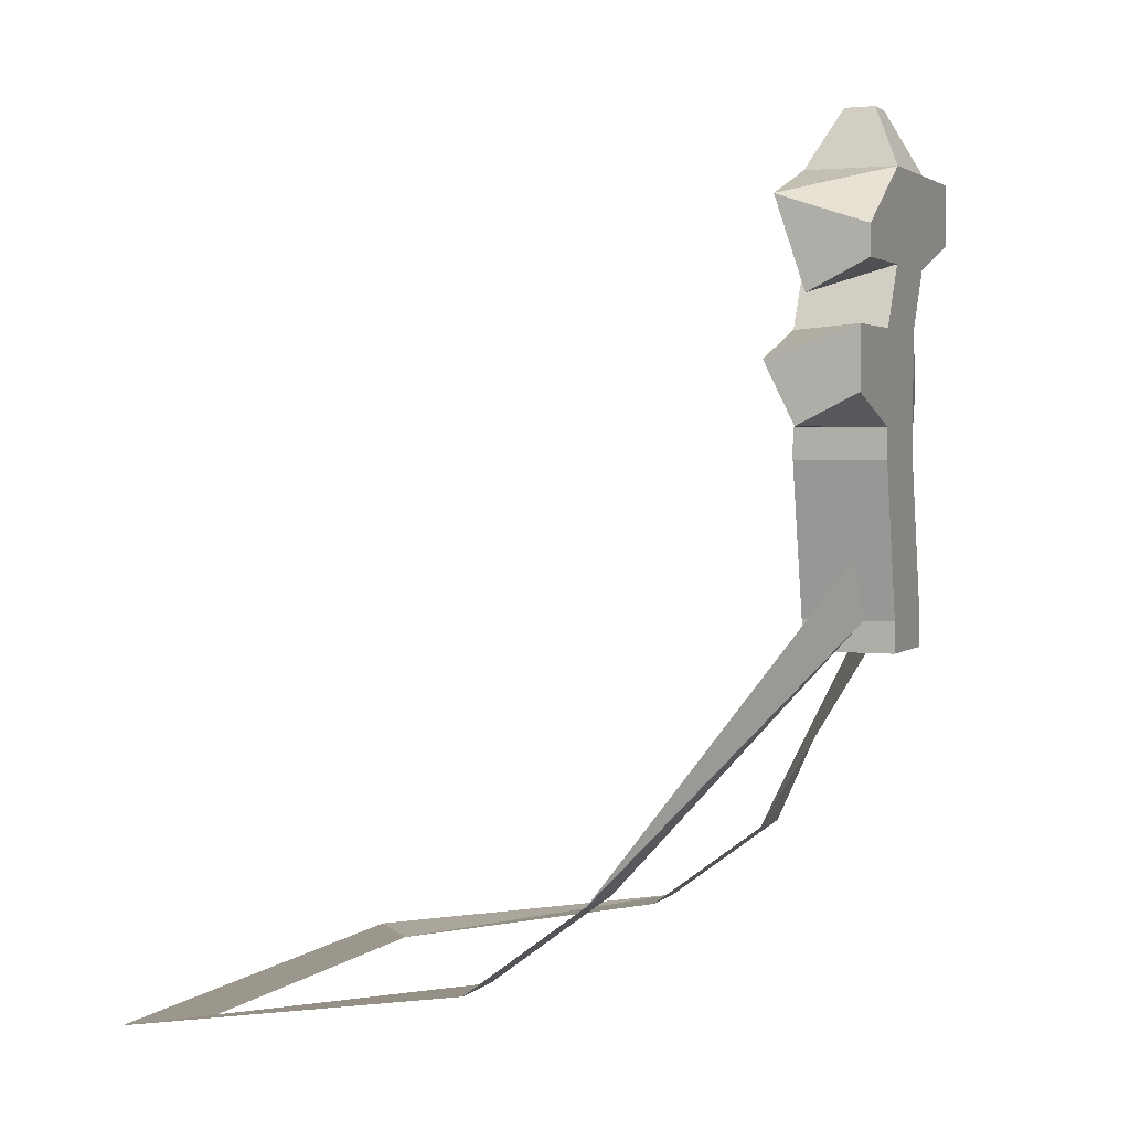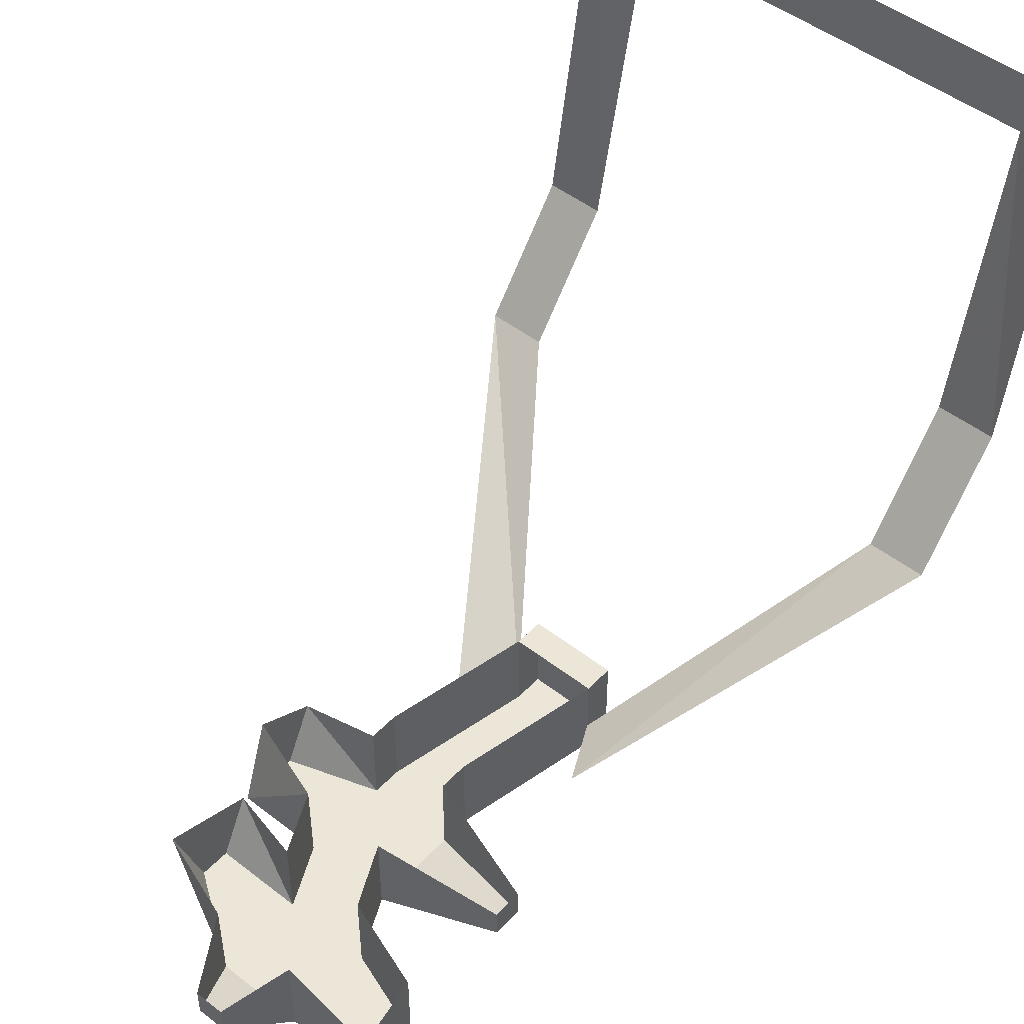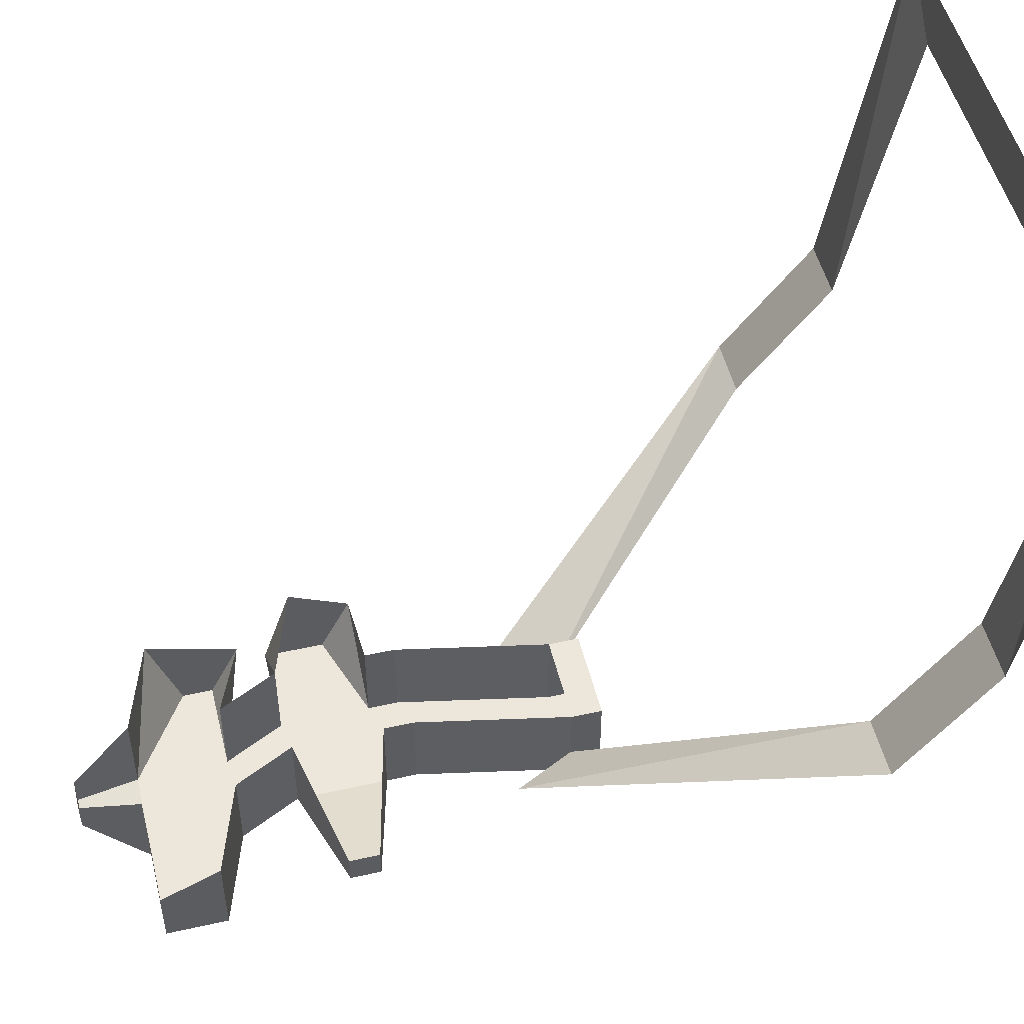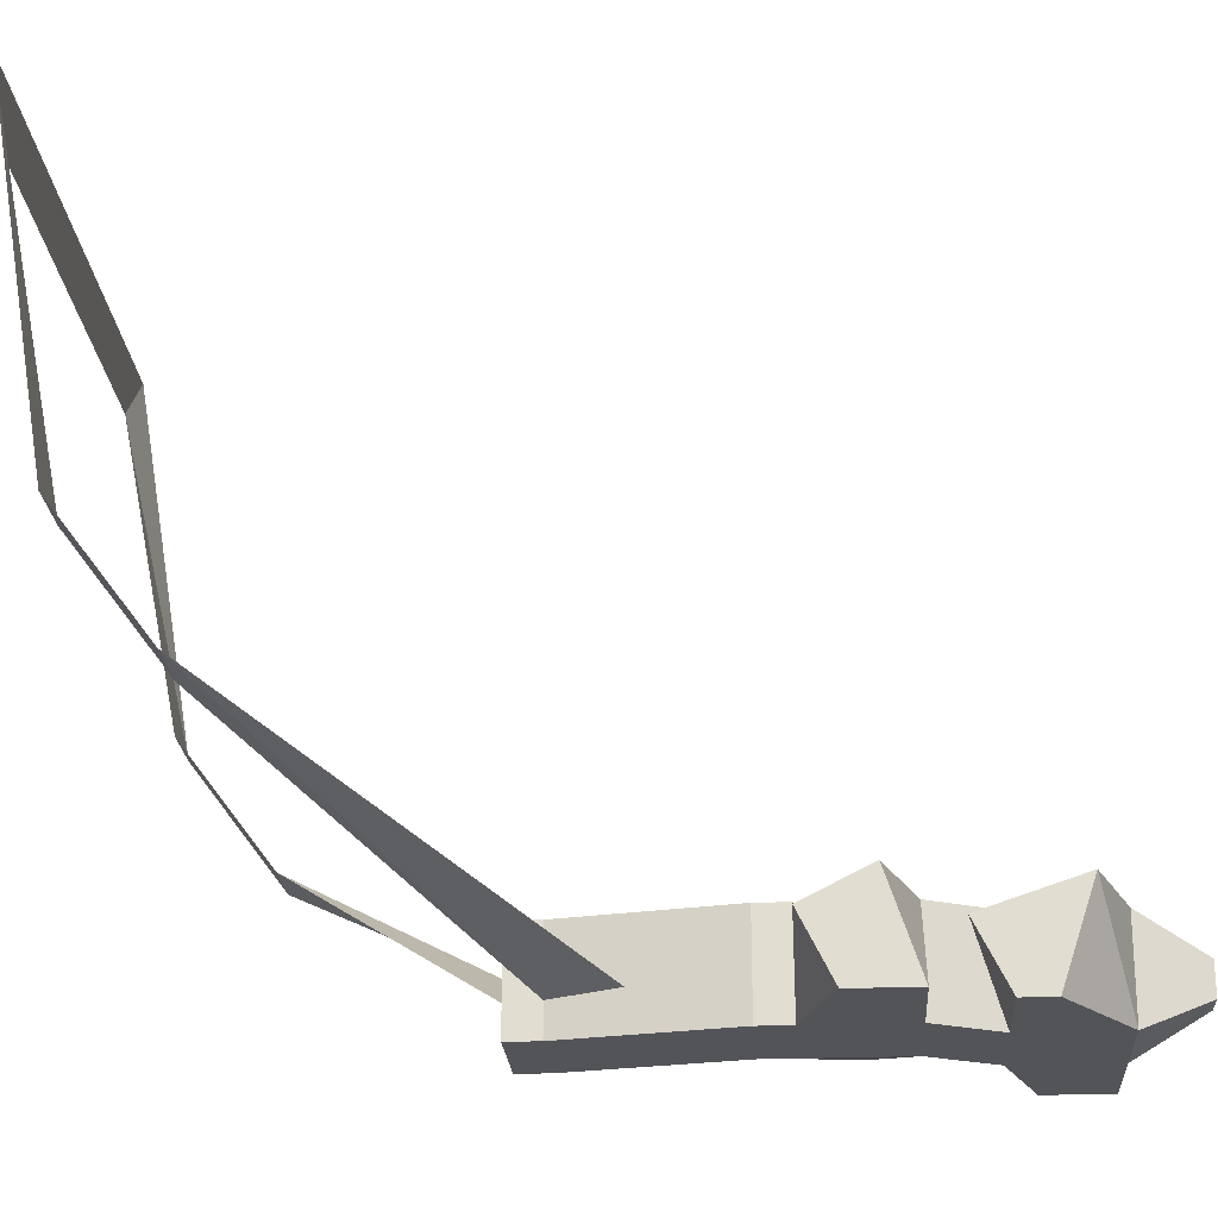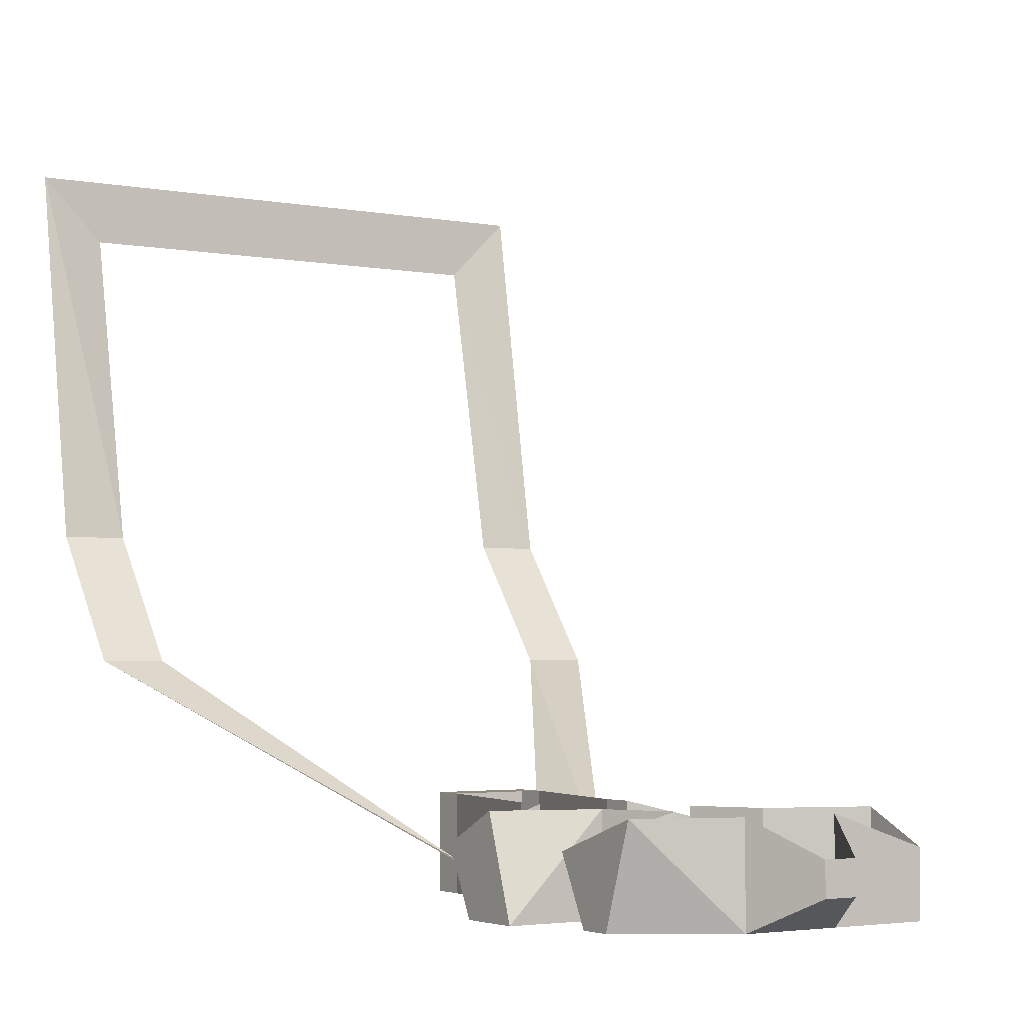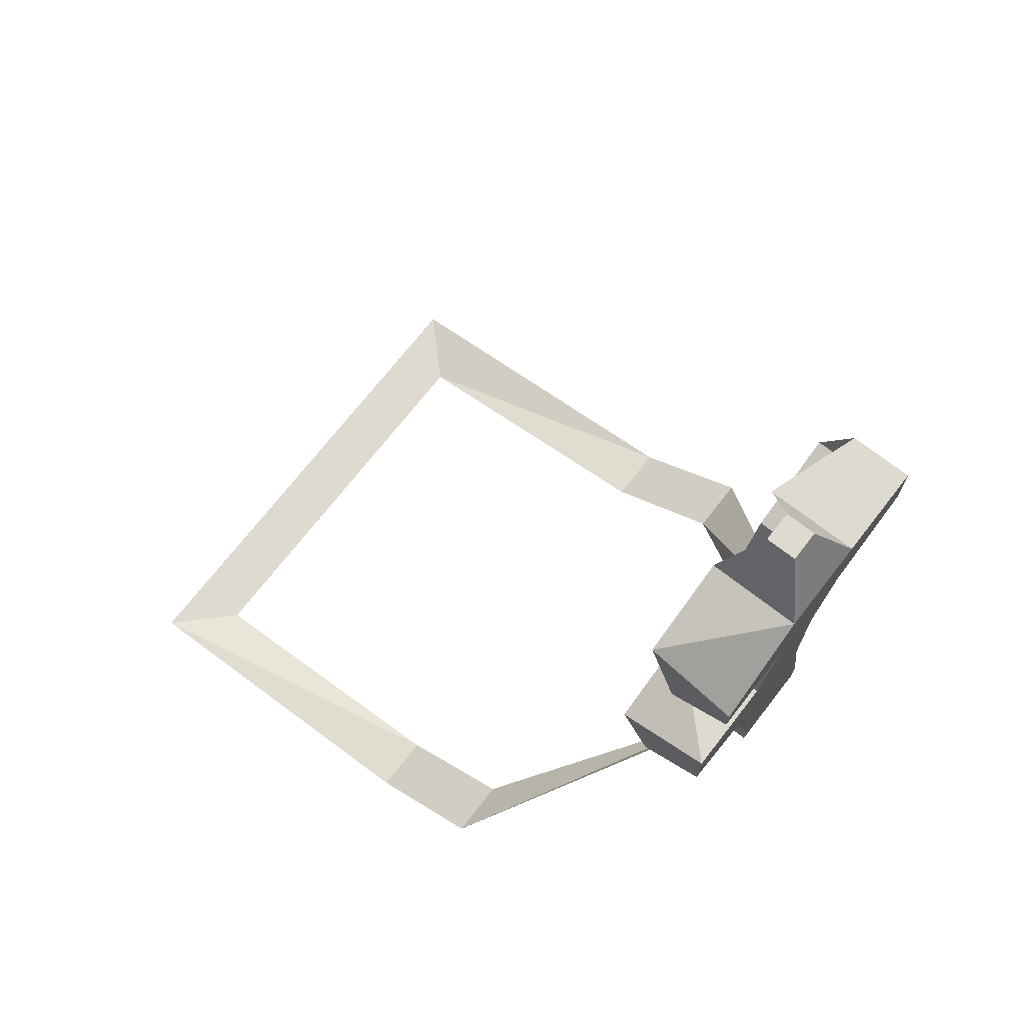
<metadata>
{"format":"obj","ext":"obj","renderer":"f3d","projection":"perspective","resolution":1024,"background":"white","views":[{"elev":2.7,"azim":113.0,"up":"+Y"},{"elev":48.6,"azim":-139.1,"up":"+Z"},{"elev":50.6,"azim":-103.8,"up":"+Z"},{"elev":-23.0,"azim":93.9,"up":"+Z"},{"elev":-3.1,"azim":146.7,"up":"+Z"},{"elev":71.0,"azim":127.9,"up":"+Y"}]}
</metadata>
<code>
v 0.007812 -1.164 -0.125
v 0.01562 -1.148 -0.125
v 0.07031 -1.227 -0.07812
v 0.05469 -1.227 -0.07812
v 0.07031 -1.25 -0.04688
v 0.05469 -1.25 -0.04688
v 0.07031 -1.266 0.04688
v 0.05469 -1.266 0.03125
v -0.07031 -1.266 0.04688
v -0.05469 -1.266 0.03125
v -0.07031 -1.25 -0.04688
v -0.05469 -1.25 -0.04688
v -0.07031 -1.227 -0.07812
v -0.05469 -1.227 -0.07812
v -0.02344 -1.148 -0.125
v -0.01562 -1.164 -0.125
v -0.007812 -1.094 -0.1328
v 0.01562 -1.094 -0.1328
v 0.01562 -1.117 -0.1328
v -0.007812 -1.117 -0.1328
v -0.03906 -1.109 -0.125
v -0.03906 -1.102 -0.125
v -0.007812 -1.094 -0.1094
v -0.01562 -1.078 -0.1094
v -0.01562 -1.078 -0.1328
v 0.007812 -1.078 -0.1328
v 0.01562 -1.094 -0.1094
v 0.03906 -1.094 -0.1328
v 0.03906 -1.109 -0.1328
v 0.03906 -1.117 -0.1172
v 0.01562 -1.117 -0.1094
v 0.01562 -1.125 -0.1094
v 0.01562 -1.125 -0.1328
v -0.007812 -1.125 -0.1328
v -0.007812 -1.117 -0.1094
v -0.03906 -1.109 -0.1172
v -0.03906 -1.102 -0.1172
v 0.007812 -1.078 -0.1094
v 0.03125 -1.086 -0.1172
v 0.03125 -1.078 -0.1328
v 0.03125 -1.07 -0.1328
v 0.03125 -1.062 -0.1094
v 0.007812 -1.055 -0.1328
v 0.007812 -1.055 -0.1094
v 0 -1.039 -0.125
v 0 -1.039 -0.1172
v -0.007812 -1.039 -0.125
v -0.007812 -1.039 -0.1172
v -0.01562 -1.055 -0.1328
v -0.01562 -1.055 -0.1094
v -0.03906 -1.055 -0.1328
v -0.03906 -1.055 -0.1172
v -0.03906 -1.07 -0.1328
v -0.03906 -1.07 -0.1094
v 0.03906 -1.102 -0.1094
v -0.007812 -1.125 -0.1094
v -0.01562 -1.164 -0.1328
v -0.01562 -1.164 -0.1094
v -0.01562 -1.172 -0.1328
v -0.01562 -1.172 -0.1094
v 0.007812 -1.164 -0.1094
v 0.007812 -1.172 -0.1094
v 0.007812 -1.164 -0.1328
v 0.007812 -1.172 -0.1328
f 1 2 3
f 1 3 4
f 4 3 5
f 4 5 6
f 6 5 7
f 6 7 8
f 8 7 9
f 8 9 10
f 10 9 11
f 10 11 12
f 12 11 13
f 12 13 14
f 14 13 15
f 14 15 16
f 17 18 19
f 17 19 20
f 17 20 21
f 17 21 22
f 17 22 23
f 18 27 28
f 18 28 19
f 19 28 29
f 19 29 30
f 19 30 31
f 20 35 36
f 20 36 21
f 21 36 37
f 21 37 22
f 22 37 23
f 38 26 39
f 39 26 40
f 39 40 41
f 39 41 42
f 42 41 43
f 42 43 44
f 46 45 47
f 46 47 48
f 50 49 51
f 50 51 52
f 52 51 53
f 52 53 54
f 54 53 25
f 54 25 24
f 49 43 26
f 49 26 25
f 49 25 53
f 49 53 51
f 47 45 43
f 47 43 49
f 26 43 41
f 26 41 40
f 28 55 30
f 28 30 29
f 28 27 55
f 34 33 63
f 34 63 57
f 17 23 24
f 17 24 25
f 17 25 18
f 18 25 26
f 18 26 27
f 19 31 32
f 19 32 33
f 19 33 20
f 20 33 34
f 20 34 35
f 26 38 27
f 58 57 59
f 58 59 60
f 58 60 61
f 61 60 62
f 61 62 63
f 57 63 64
f 57 64 59
f 62 64 63
f 34 56 35
f 44 43 45
f 44 45 46
f 48 47 49
f 48 49 50
f 56 34 57
f 56 57 58
f 61 63 33
f 61 33 32
f 59 64 60
f 60 64 62

</code>
